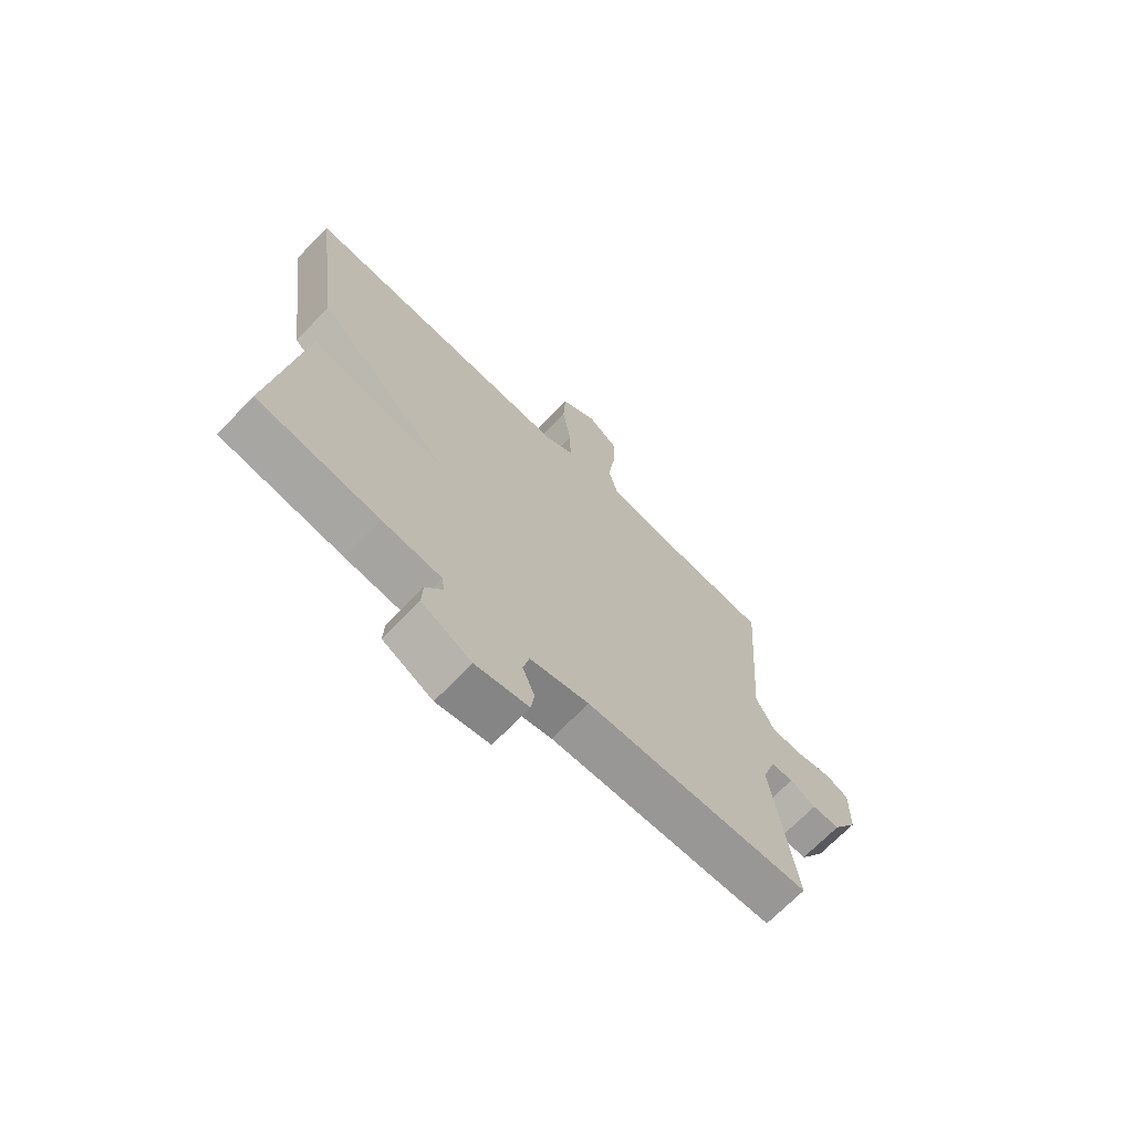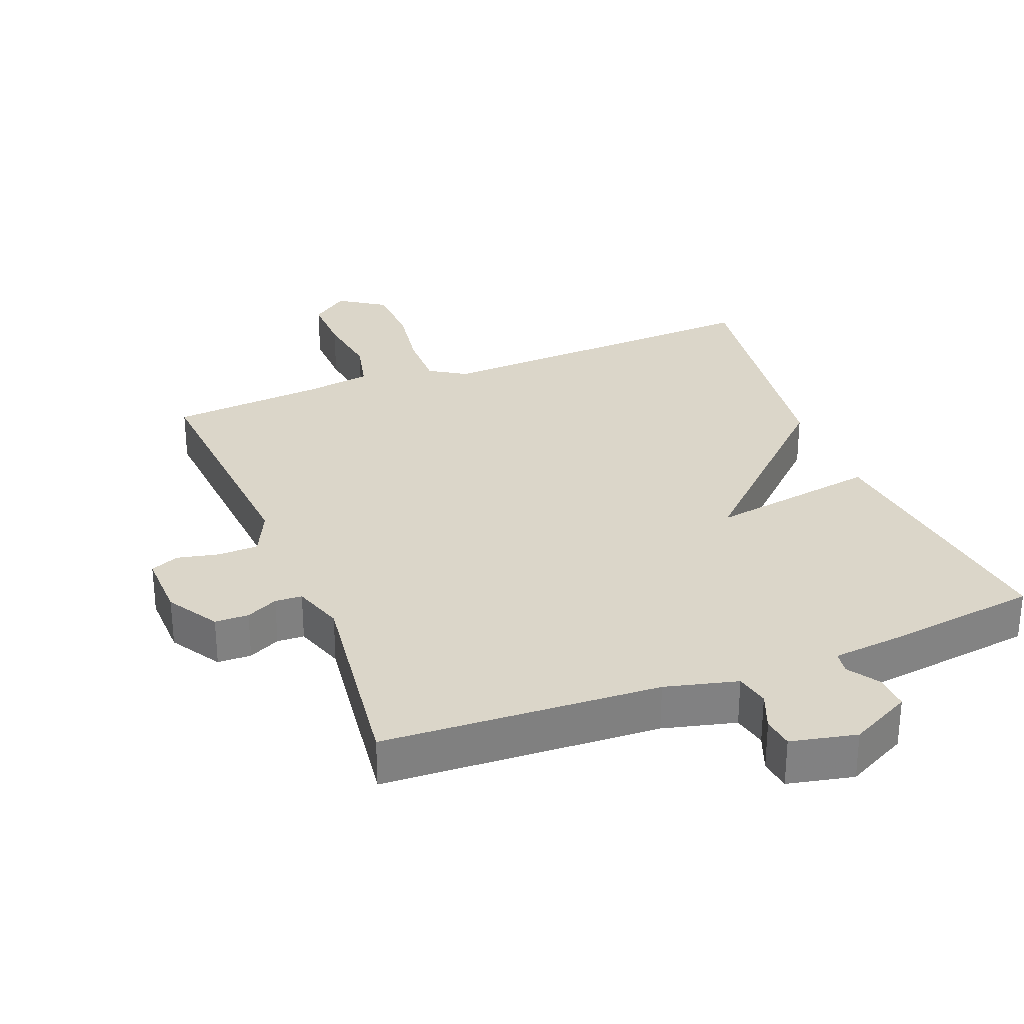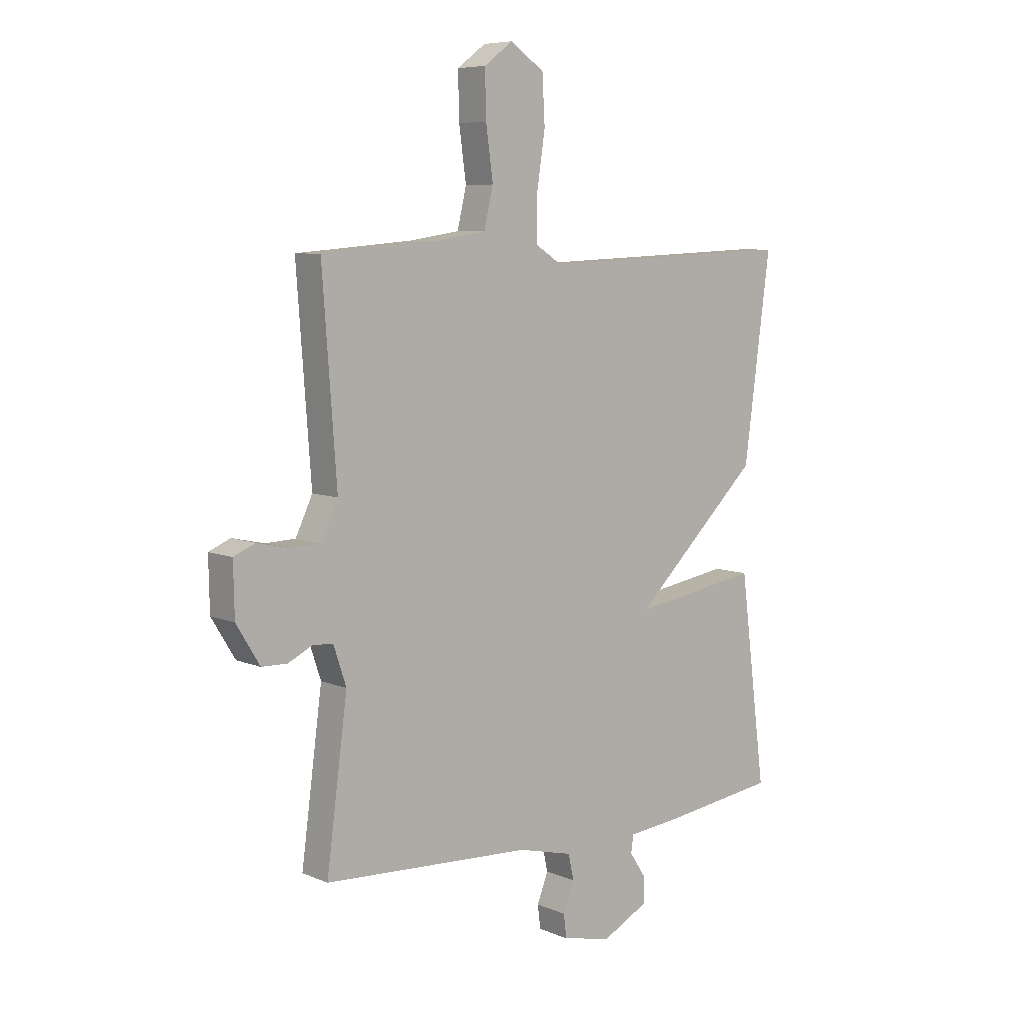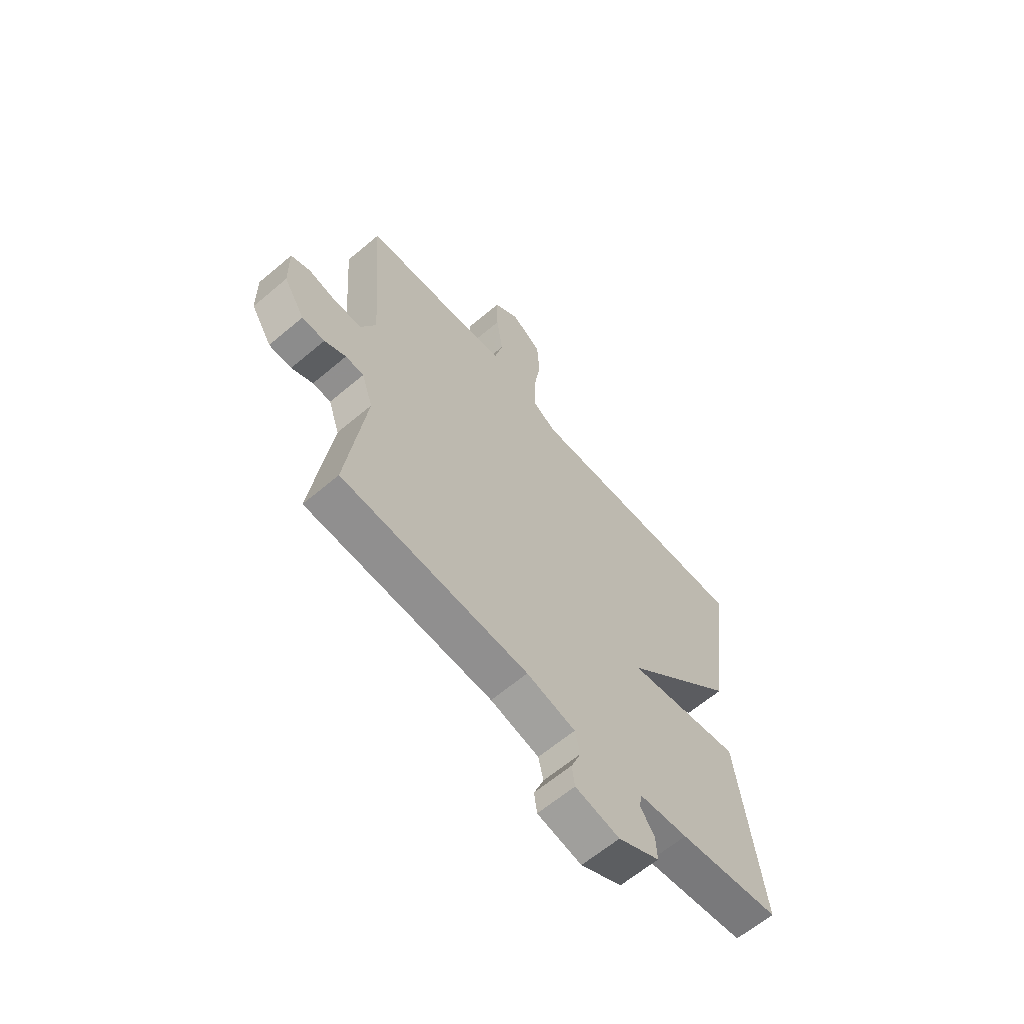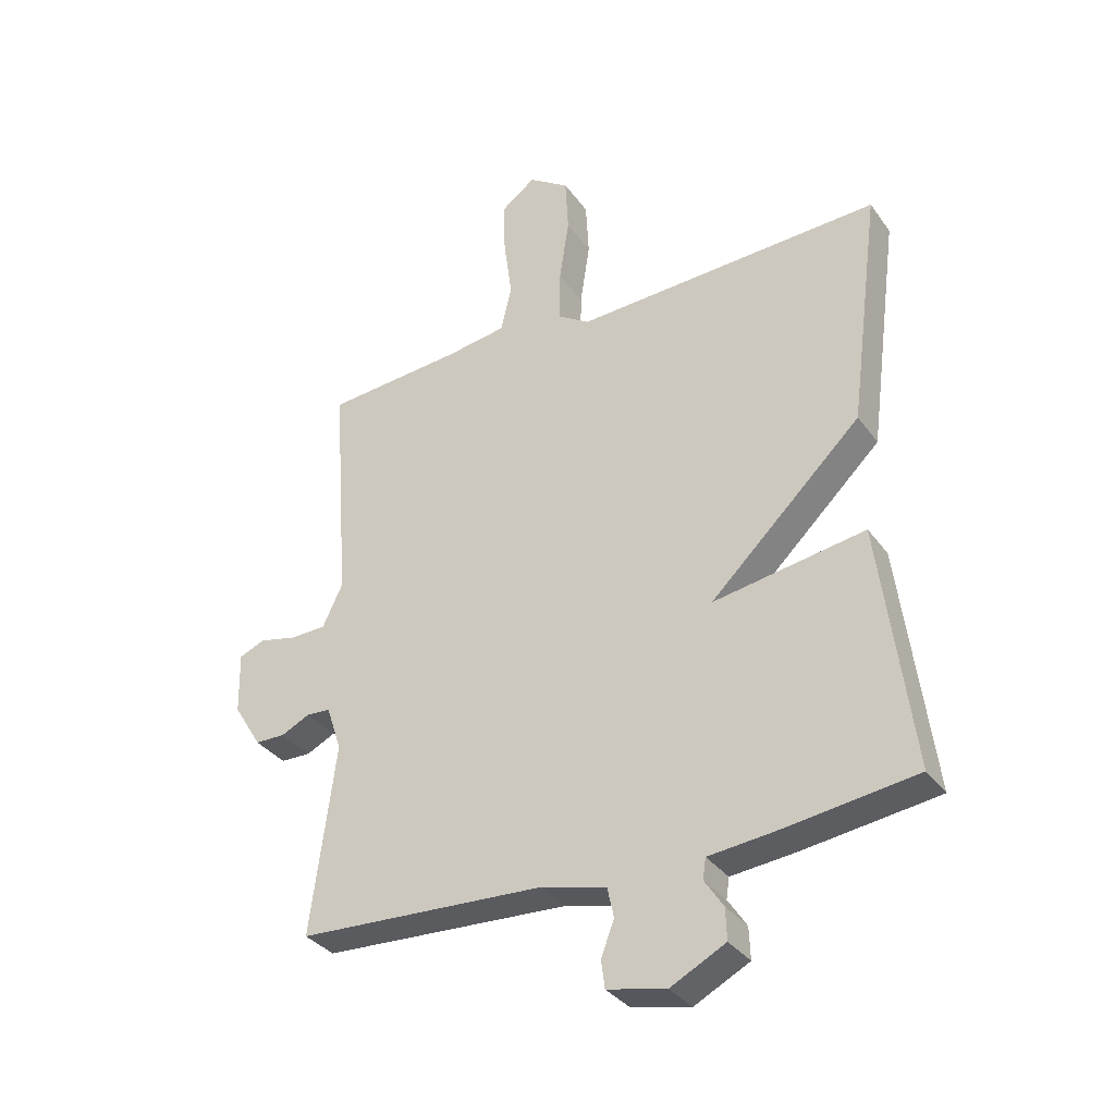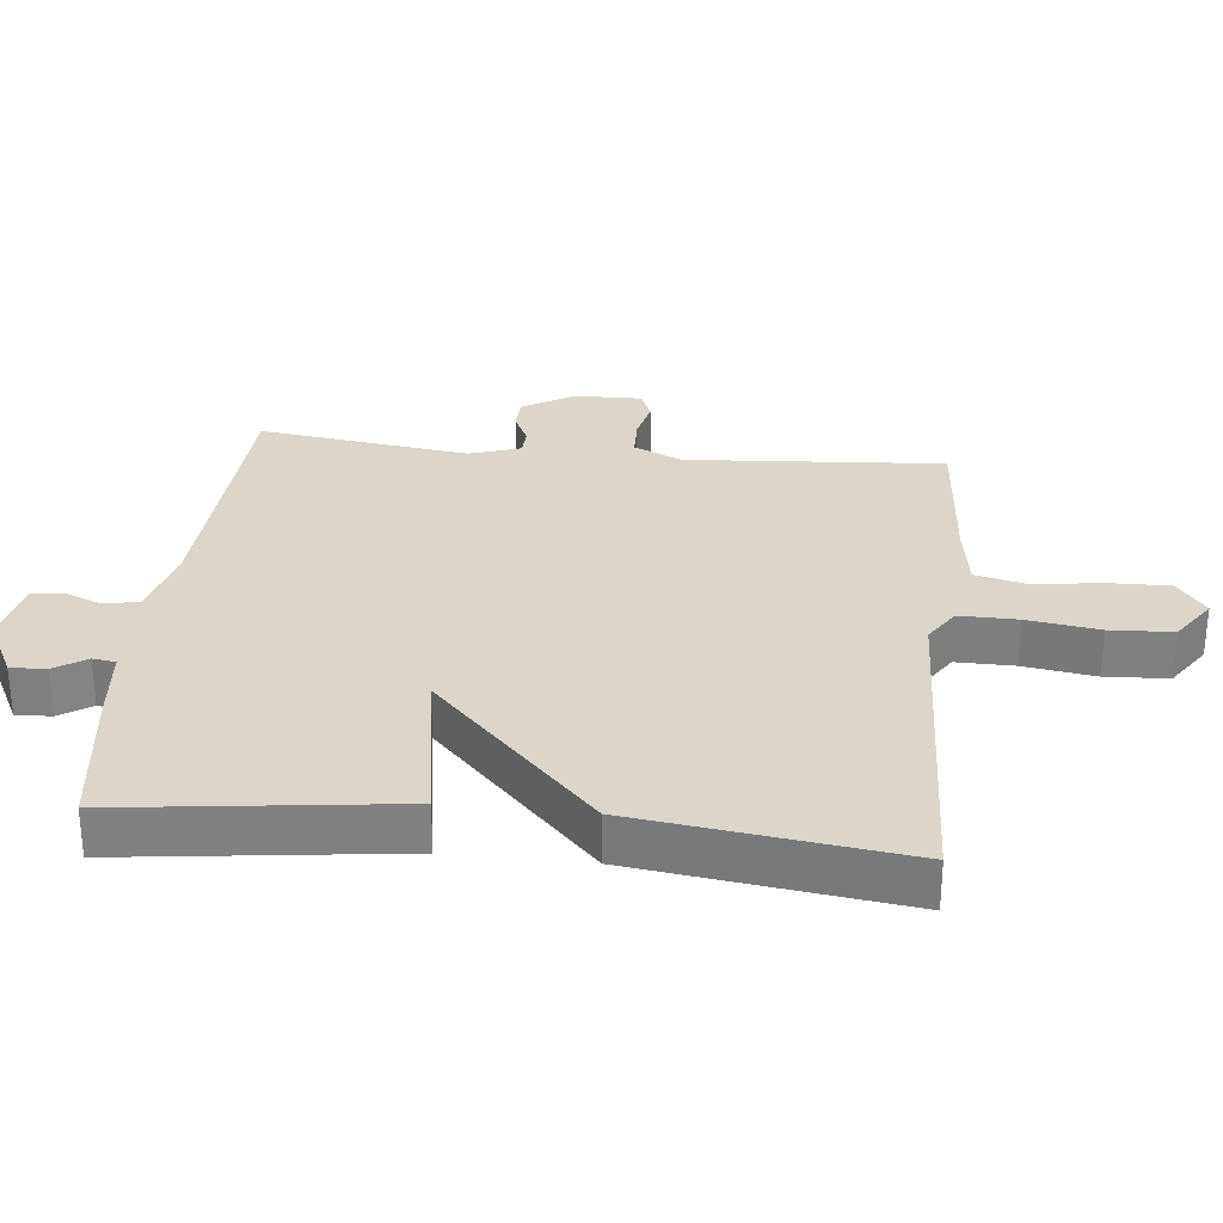
<metadata>
{"format":"obj","ext":"obj","renderer":"f3d","projection":"perspective","resolution":1024,"background":"white","views":[{"elev":-70.0,"azim":-44.2,"up":"+Z"},{"elev":30.0,"azim":158.5,"up":"+Y"},{"elev":7.3,"azim":139.9,"up":"+Z"},{"elev":-63.4,"azim":130.5,"up":"+Z"},{"elev":-34.0,"azim":-149.5,"up":"+Z"},{"elev":29.7,"azim":-83.9,"up":"+Y"}]}
</metadata>
<code>
v -0.5 0.07 -0.5
v -0.448 0.07 -0.094
v -0.197 0.07 -0.135
v -0.448 0.07 0.106
v -0.5 0.07 0.5
v 0.007 0.07 0.478
v 0.06 0.07 0.512
v 0.059 0.07 0.598
v 0.043 0.07 0.704
v 0.048 0.07 0.797
v 0.115 0.07 0.842
v 0.171 0.07 0.8
v 0.169 0.07 0.711
v 0.155 0.07 0.61
v 0.173 0.07 0.534
v 0.271 0.07 0.519
v 0.5 0.07 0.5
v 0.472 0.07 0.119
v 0.505 0.07 0.049
v 0.564 0.07 0.047
v 0.627 0.07 0.061
v 0.669 0.07 0.043
v 0.667 0.07 -0.058
v 0.621 0.07 -0.133
v 0.571 0.07 -0.134
v 0.524 0.07 -0.111
v 0.484 0.07 -0.113
v 0.459 0.07 -0.188
v 0.5 0.07 -0.5
v 0.091 0.07 -0.521
v -0.016 0.07 -0.548
v -0.027 0.07 -0.598
v -0.005 0.07 -0.654
v -0.011 0.07 -0.7
v -0.108 0.07 -0.721
v -0.199 0.07 -0.674
v -0.197 0.07 -0.622
v -0.166 0.07 -0.575
v -0.171 0.07 -0.541
v -0.278 0.07 -0.53
v -0.5 0 -0.5
v -0.448 0 -0.094
v -0.197 0 -0.135
v -0.448 0 0.106
v -0.5 0 0.5
v 0.007 0 0.478
v 0.06 0 0.512
v 0.059 0 0.598
v 0.043 0 0.704
v 0.048 0 0.797
v 0.115 0 0.842
v 0.171 0 0.8
v 0.169 0 0.711
v 0.155 0 0.61
v 0.173 0 0.534
v 0.271 0 0.519
v 0.5 0 0.5
v 0.472 0 0.119
v 0.505 0 0.049
v 0.564 0 0.047
v 0.627 0 0.061
v 0.669 0 0.043
v 0.667 0 -0.058
v 0.621 0 -0.133
v 0.571 0 -0.134
v 0.524 0 -0.111
v 0.484 0 -0.113
v 0.459 0 -0.188
v 0.5 0 -0.5
v 0.091 0 -0.521
v -0.016 0 -0.548
v -0.027 0 -0.598
v -0.005 0 -0.654
v -0.011 0 -0.7
v -0.108 0 -0.721
v -0.199 0 -0.674
v -0.197 0 -0.622
v -0.166 0 -0.575
v -0.171 0 -0.541
v -0.278 0 -0.53
f 1 2 3
f 40 1 3
f 39 40 3
f 38 39 3
f 36 37 38
f 35 36 38
f 34 35 38
f 33 34 38
f 32 33 38
f 31 32 38 3
f 30 31 3
f 28 29 30 3
f 4 5 6
f 3 4 6
f 28 3 6
f 27 28 6
f 26 27 6 7
f 24 25 26
f 23 24 26
f 22 23 26
f 21 22 26
f 20 21 26
f 19 20 26
f 26 7 8
f 19 26 8
f 18 19 8
f 16 17 18
f 15 16 18
f 15 18 8 9
f 14 15 9 10
f 12 13 14
f 11 12 14
f 10 11 14
f 43 42 41
f 43 41 80
f 43 80 79
f 43 79 78
f 78 77 76
f 78 76 75
f 78 75 74
f 78 74 73
f 78 73 72
f 43 78 72 71
f 43 71 70
f 43 70 69 68
f 46 45 44
f 46 44 43
f 46 43 68
f 46 68 67
f 47 46 67 66
f 66 65 64
f 66 64 63
f 66 63 62
f 66 62 61
f 66 61 60
f 66 60 59
f 48 47 66
f 48 66 59
f 48 59 58
f 58 57 56
f 58 56 55
f 49 48 58 55
f 50 49 55 54
f 54 53 52
f 54 52 51
f 54 51 50
f 1 41 42 2
f 2 42 43 3
f 3 43 44 4
f 4 44 45 5
f 5 45 46 6
f 6 46 47 7
f 7 47 48 8
f 8 48 49 9
f 9 49 50 10
f 10 50 51 11
f 11 51 52 12
f 12 52 53 13
f 13 53 54 14
f 14 54 55 15
f 15 55 56 16
f 16 56 57 17
f 17 57 58 18
f 18 58 59 19
f 19 59 60 20
f 20 60 61 21
f 21 61 62 22
f 22 62 63 23
f 23 63 64 24
f 24 64 65 25
f 25 65 66 26
f 26 66 67 27
f 27 67 68 28
f 28 68 69 29
f 29 69 70 30
f 30 70 71 31
f 31 71 72 32
f 32 72 73 33
f 33 73 74 34
f 34 74 75 35
f 35 75 76 36
f 36 76 77 37
f 37 77 78 38
f 38 78 79 39
f 39 79 80 40
f 40 80 41 1

</code>
